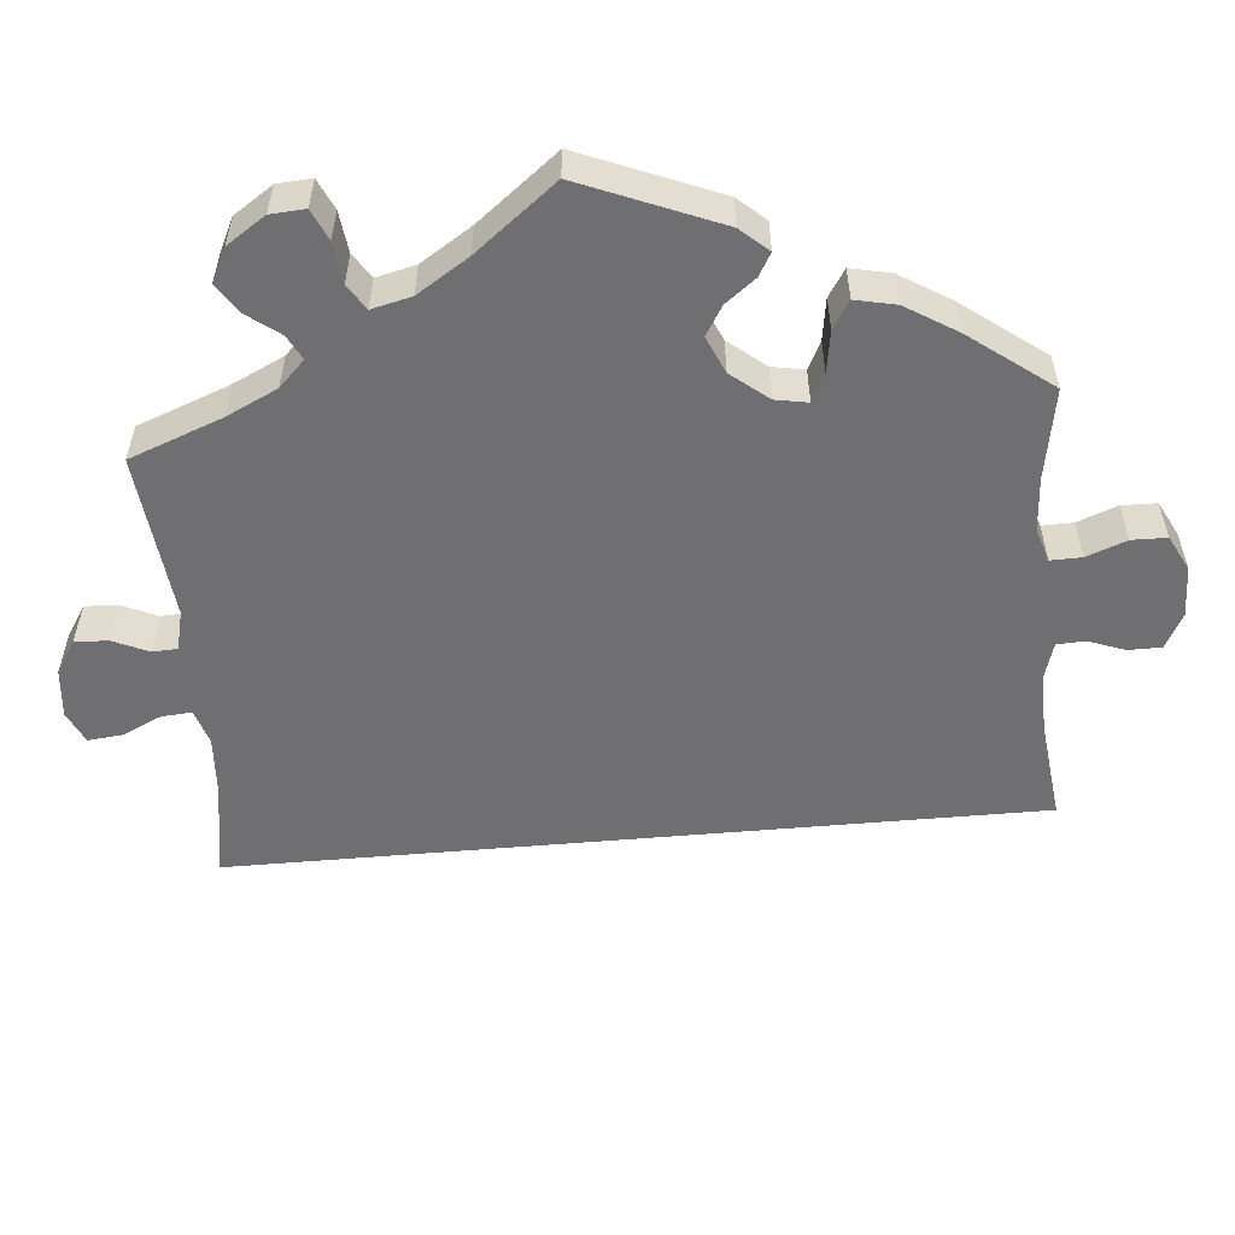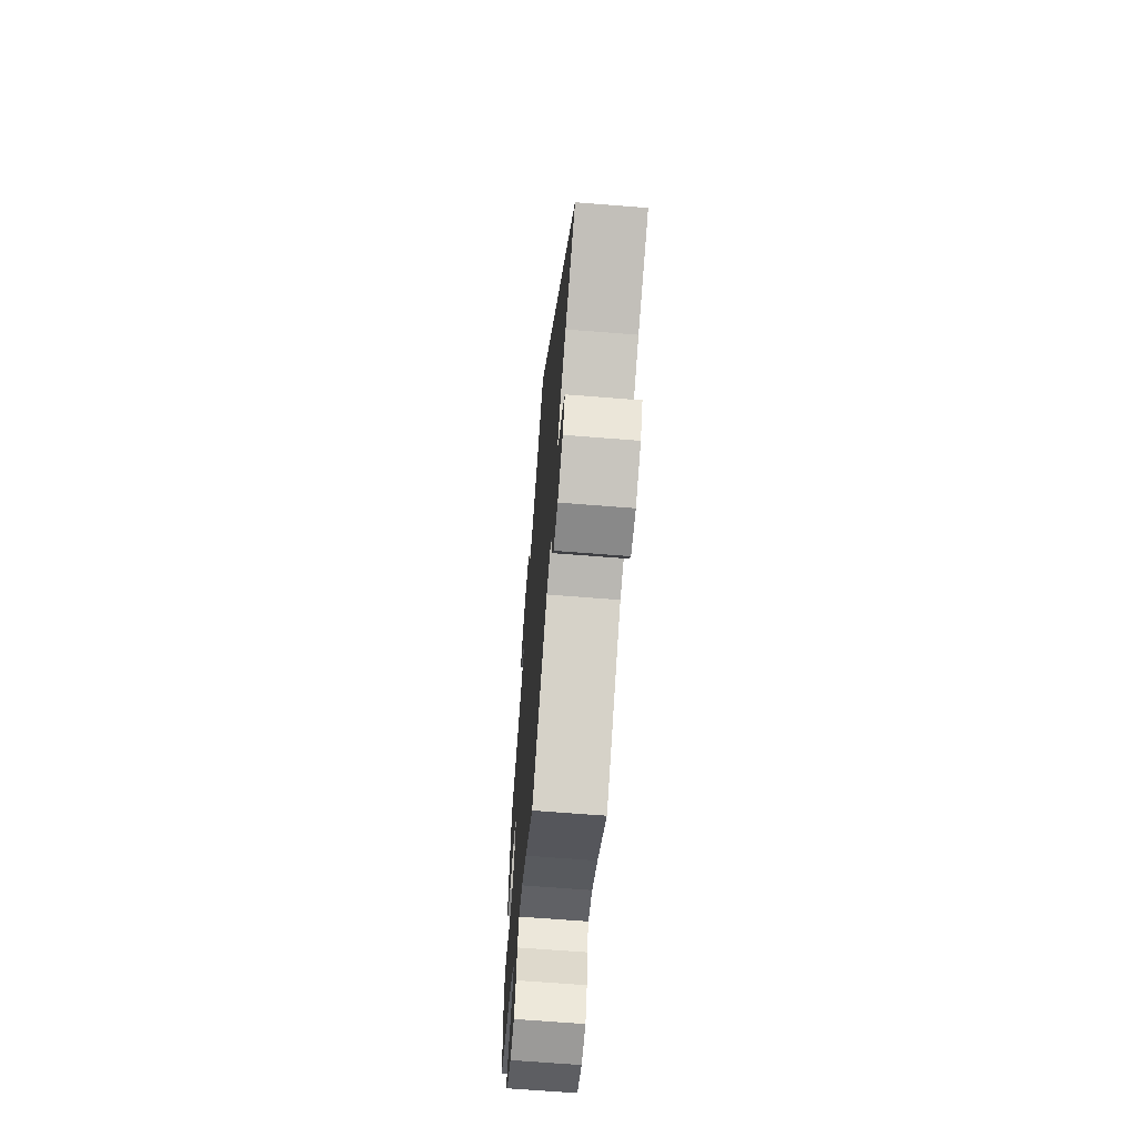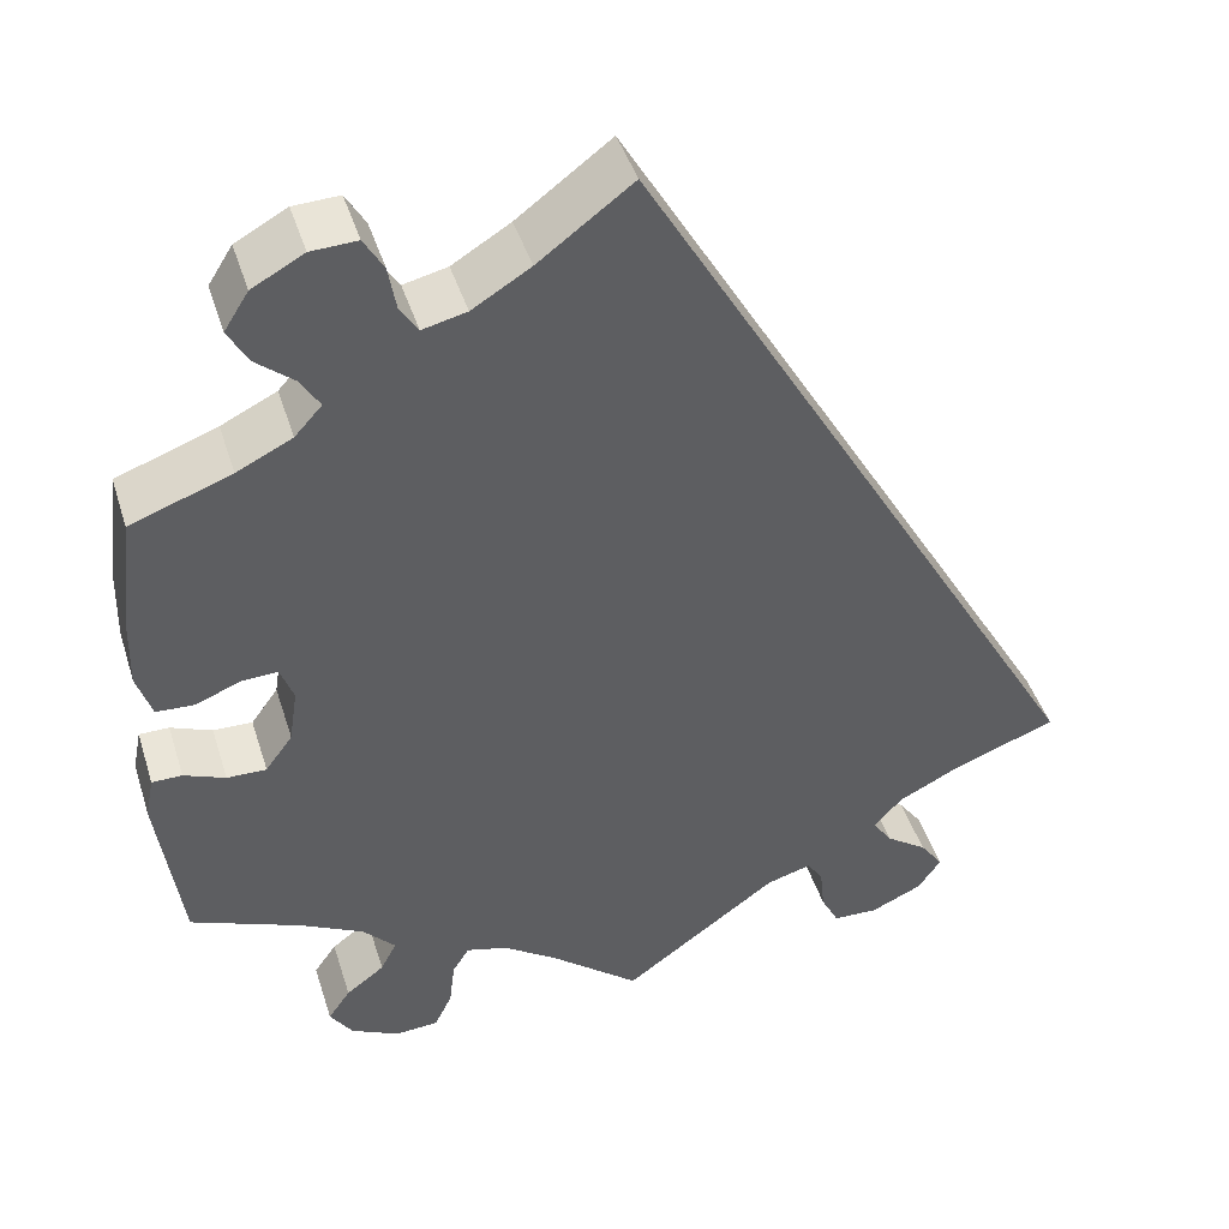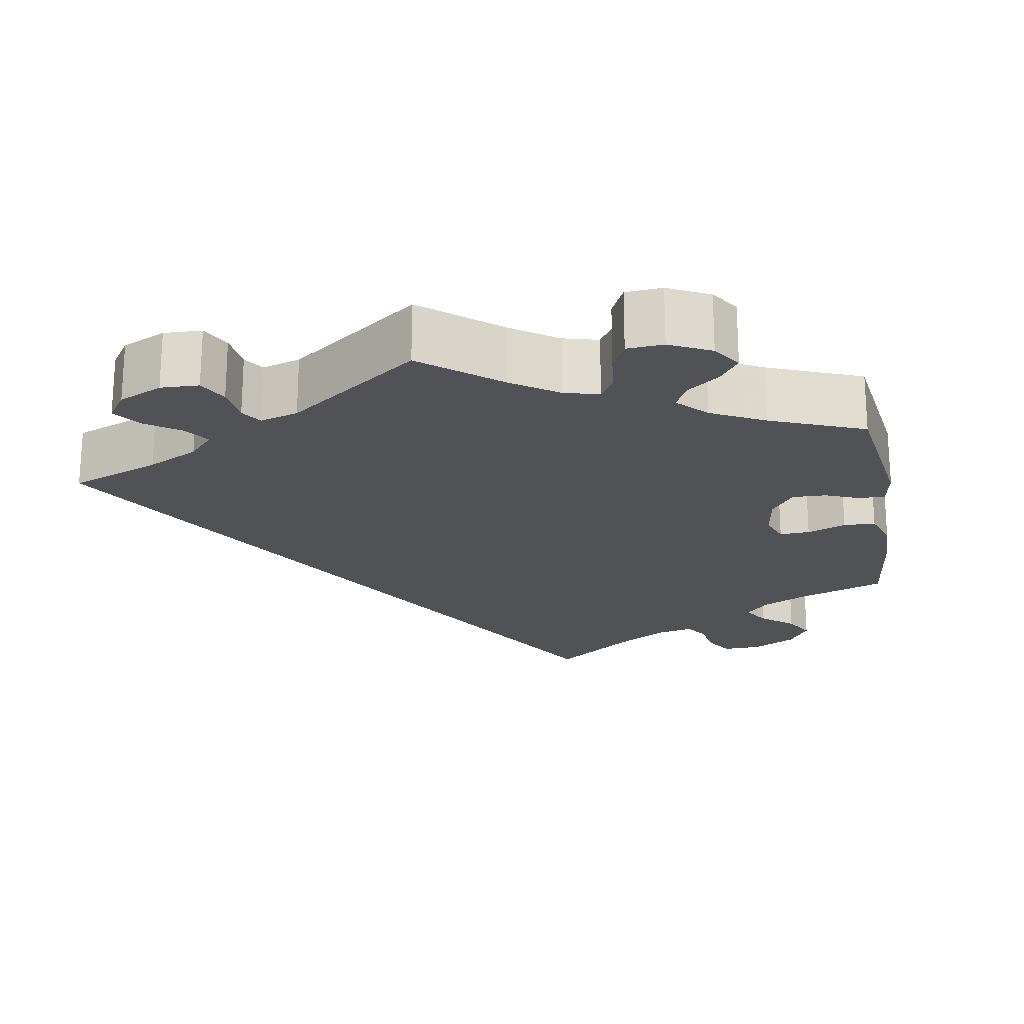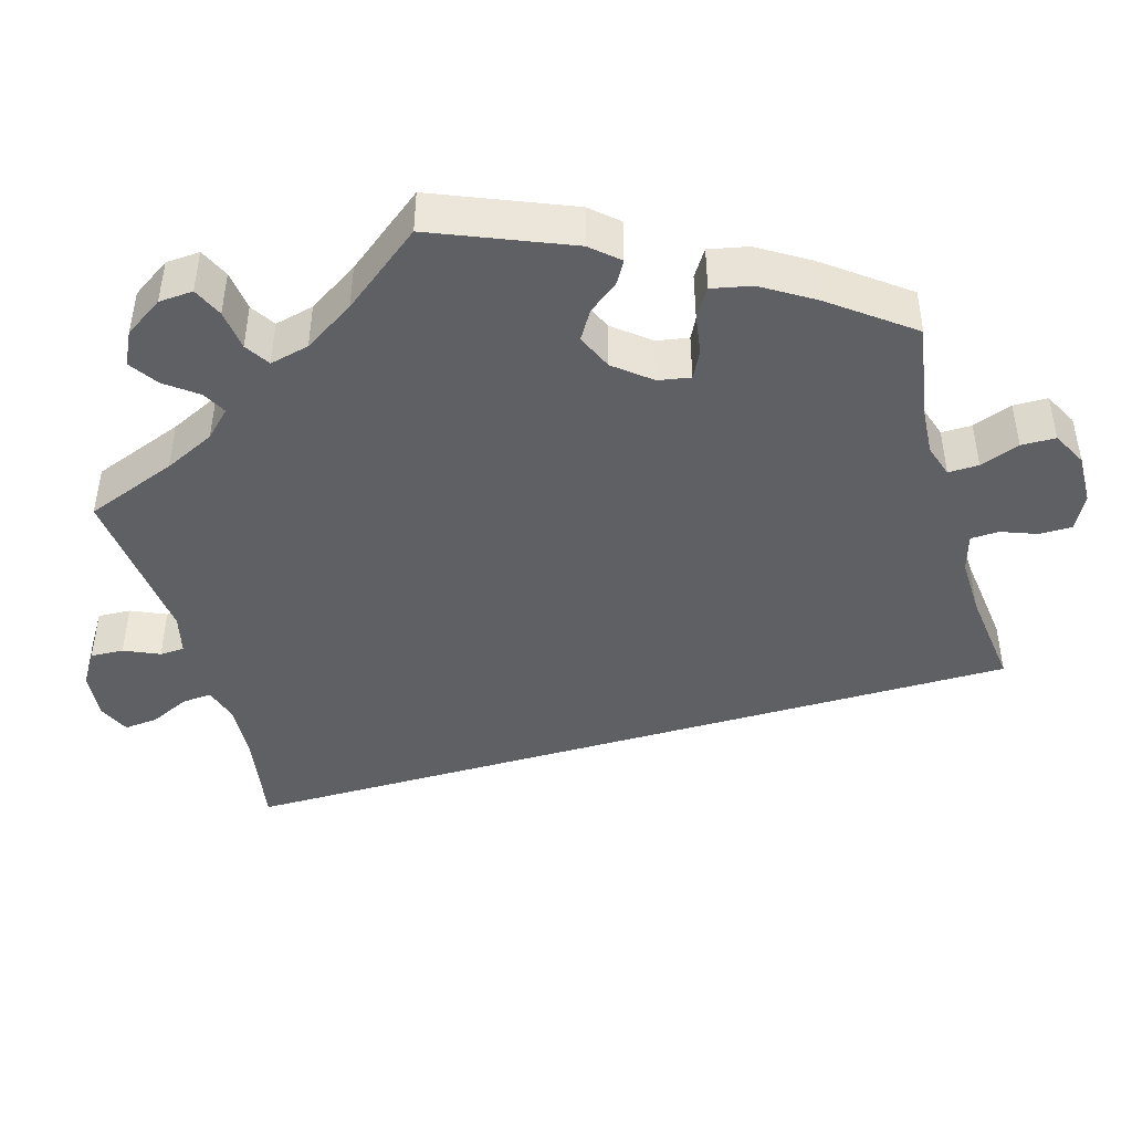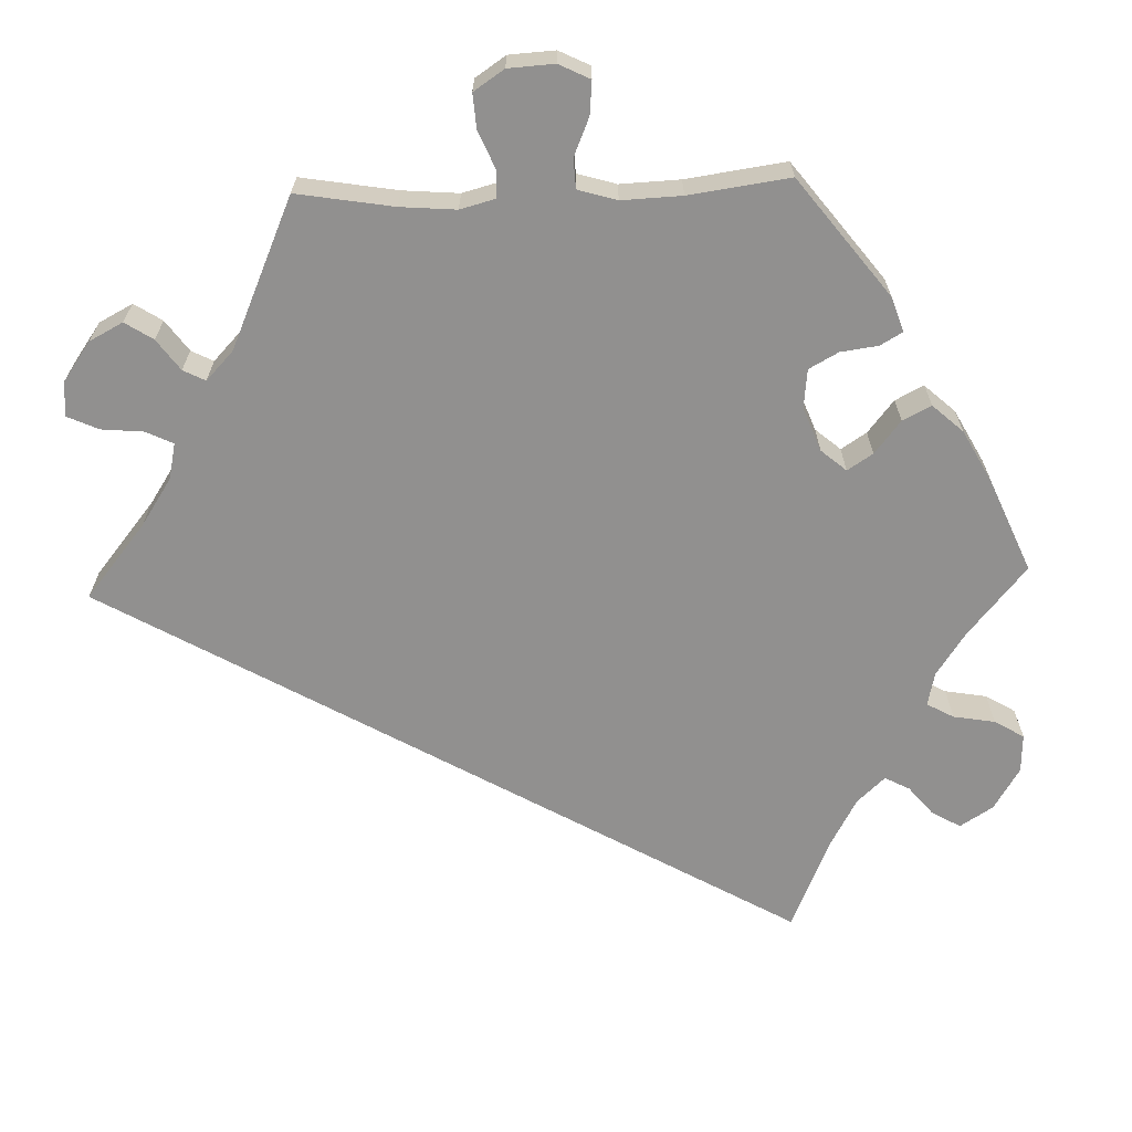
<metadata>
{"format":"obj","ext":"obj","renderer":"f3d","projection":"perspective","resolution":1024,"background":"white","views":[{"elev":-54.7,"azim":-114.9,"up":"+Y"},{"elev":-65.6,"azim":85.4,"up":"+Z"},{"elev":44.5,"azim":-17.2,"up":"+Z"},{"elev":-21.0,"azim":-169.9,"up":"+Y"},{"elev":-44.9,"azim":-103.9,"up":"+Y"},{"elev":-65.7,"azim":-148.1,"up":"+Y"}]}
</metadata>
<code>
v -0.095 0.07 -0.5
v -0.153 0.07 -0.46
v -0.197 0.07 -0.448
v -0.215 0.07 -0.477
v -0.221 0.07 -0.527
v -0.24 0.07 -0.566
v -0.286 0.07 -0.569
v -0.338 0.07 -0.543
v -0.362 0.07 -0.507
v -0.338 0.07 -0.473
v -0.297 0.07 -0.442
v -0.28 0.07 -0.409
v -0.315 0.07 -0.372
v -0.382 0.07 -0.337
v -0.5 0.07 -0.289
v -0.525 0.07 -0.105
v -0.516 0.07 -0.06
v -0.484 0.07 -0.06
v -0.44 0.07 -0.078
v -0.398 0.07 -0.079
v -0.369 0.07 -0.039
v -0.36 0.07 0.019
v -0.374 0.07 0.058
v -0.412 0.07 0.056
v -0.461 0.07 0.037
v -0.501 0.07 0.039
v -0.517 0.07 0.088
v -0.515 0.07 0.163
v -0.5 0.07 0.289
v -0.393 0.07 0.328
v -0.334 0.07 0.357
v -0.305 0.07 0.389
v -0.325 0.07 0.422
v -0.366 0.07 0.456
v -0.387 0.07 0.494
v -0.361 0.07 0.535
v -0.306 0.07 0.565
v -0.257 0.07 0.567
v -0.236 0.07 0.531
v -0.228 0.07 0.484
v -0.209 0.07 0.454
v -0.162 0.07 0.465
v -0.1 0.07 0.503
v 0 0.07 0.578
v 0.501 0.07 -0.289
v 0.388 0.07 -0.332
v 0.324 0.07 -0.364
v 0.293 0.07 -0.398
v 0.314 0.07 -0.429
v 0.358 0.07 -0.46
v 0.383 0.07 -0.495
v 0.358 0.07 -0.531
v 0.303 0.07 -0.556
v 0.255 0.07 -0.554
v 0.236 0.07 -0.517
v 0.231 0.07 -0.469
v 0.214 0.07 -0.443
v 0.166 0.07 -0.457
v 0 0.07 -0.578
v -0.095 0 -0.5
v -0.153 0 -0.46
v -0.197 0 -0.448
v -0.215 0 -0.477
v -0.221 0 -0.527
v -0.24 0 -0.566
v -0.286 0 -0.569
v -0.338 0 -0.543
v -0.362 0 -0.507
v -0.338 0 -0.473
v -0.297 0 -0.442
v -0.28 0 -0.409
v -0.315 0 -0.372
v -0.382 0 -0.337
v -0.5 0 -0.289
v -0.525 0 -0.105
v -0.516 0 -0.06
v -0.484 0 -0.06
v -0.44 0 -0.078
v -0.398 0 -0.079
v -0.369 0 -0.039
v -0.36 0 0.019
v -0.374 0 0.058
v -0.412 0 0.056
v -0.461 0 0.037
v -0.501 0 0.039
v -0.517 0 0.088
v -0.515 0 0.163
v -0.5 0 0.289
v -0.393 0 0.328
v -0.334 0 0.357
v -0.305 0 0.389
v -0.325 0 0.422
v -0.366 0 0.456
v -0.387 0 0.494
v -0.361 0 0.535
v -0.306 0 0.565
v -0.257 0 0.567
v -0.236 0 0.531
v -0.228 0 0.484
v -0.209 0 0.454
v -0.162 0 0.465
v -0.1 0 0.503
v 0 0 0.578
v 0.501 0 -0.289
v 0.388 0 -0.332
v 0.324 0 -0.364
v 0.293 0 -0.398
v 0.314 0 -0.429
v 0.358 0 -0.46
v 0.383 0 -0.495
v 0.358 0 -0.531
v 0.303 0 -0.556
v 0.255 0 -0.554
v 0.236 0 -0.517
v 0.231 0 -0.469
v 0.214 0 -0.443
v 0.166 0 -0.457
v 0 0 -0.578
f 58 59 1
f 57 58 1 2
f 53 54 55 56
f 53 56 57
f 52 53 57
f 49 50 51 52
f 48 49 52 57
f 47 48 57 2
f 43 44 45 46
f 42 43 46 47
f 41 42 47 2
f 37 38 39 40
f 33 34 35 36
f 32 33 36 37
f 27 28 29 30
f 27 30 31
f 24 25 26 27
f 23 24 27 31
f 22 23 31 32
f 16 17 18 19
f 14 15 16 19
f 13 14 19 20
f 12 13 20 21
f 8 9 10 11
f 8 11 12
f 7 8 12
f 4 5 6 7
f 3 4 7 12
f 32 37 40 41
f 22 32 41 2
f 12 21 22
f 2 3 12 22
f 60 118 117
f 61 60 117 116
f 115 114 113 112
f 116 115 112
f 116 112 111
f 111 110 109 108
f 116 111 108 107
f 61 116 107 106
f 105 104 103 102
f 106 105 102 101
f 61 106 101 100
f 99 98 97 96
f 95 94 93 92
f 96 95 92 91
f 89 88 87 86
f 90 89 86
f 86 85 84 83
f 90 86 83 82
f 91 90 82 81
f 78 77 76 75
f 78 75 74 73
f 79 78 73 72
f 80 79 72 71
f 70 69 68 67
f 71 70 67
f 71 67 66
f 66 65 64 63
f 71 66 63 62
f 100 99 96 91
f 61 100 91 81
f 81 80 71
f 81 71 62 61
f 1 60 61 2
f 2 61 62 3
f 3 62 63 4
f 4 63 64 5
f 5 64 65 6
f 6 65 66 7
f 7 66 67 8
f 8 67 68 9
f 9 68 69 10
f 10 69 70 11
f 11 70 71 12
f 12 71 72 13
f 13 72 73 14
f 14 73 74 15
f 15 74 75 16
f 16 75 76 17
f 17 76 77 18
f 18 77 78 19
f 19 78 79 20
f 20 79 80 21
f 21 80 81 22
f 22 81 82 23
f 23 82 83 24
f 24 83 84 25
f 25 84 85 26
f 26 85 86 27
f 27 86 87 28
f 28 87 88 29
f 29 88 89 30
f 30 89 90 31
f 31 90 91 32
f 32 91 92 33
f 33 92 93 34
f 34 93 94 35
f 35 94 95 36
f 36 95 96 37
f 37 96 97 38
f 38 97 98 39
f 39 98 99 40
f 40 99 100 41
f 41 100 101 42
f 42 101 102 43
f 43 102 103 44
f 44 103 104 45
f 45 104 105 46
f 46 105 106 47
f 47 106 107 48
f 48 107 108 49
f 49 108 109 50
f 50 109 110 51
f 51 110 111 52
f 52 111 112 53
f 53 112 113 54
f 54 113 114 55
f 55 114 115 56
f 56 115 116 57
f 57 116 117 58
f 58 117 118 59
f 59 118 60 1

</code>
